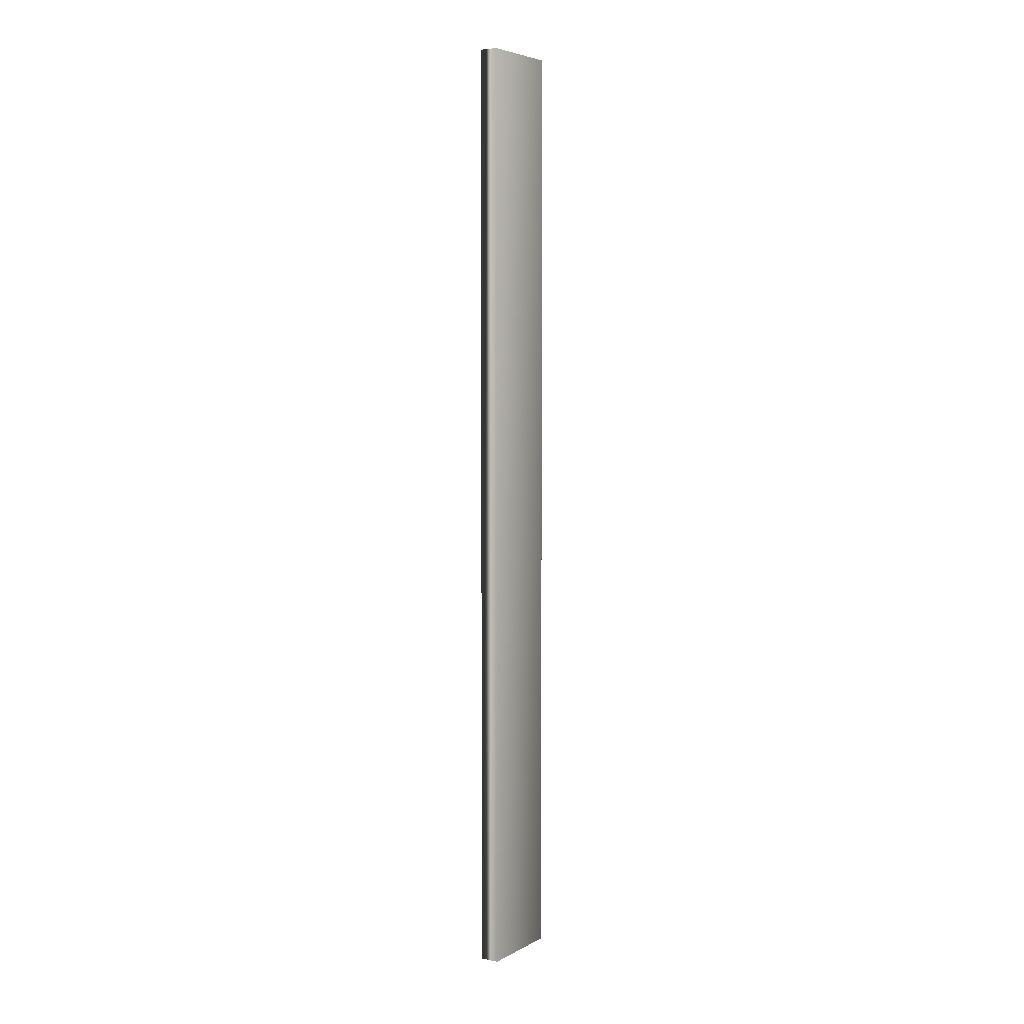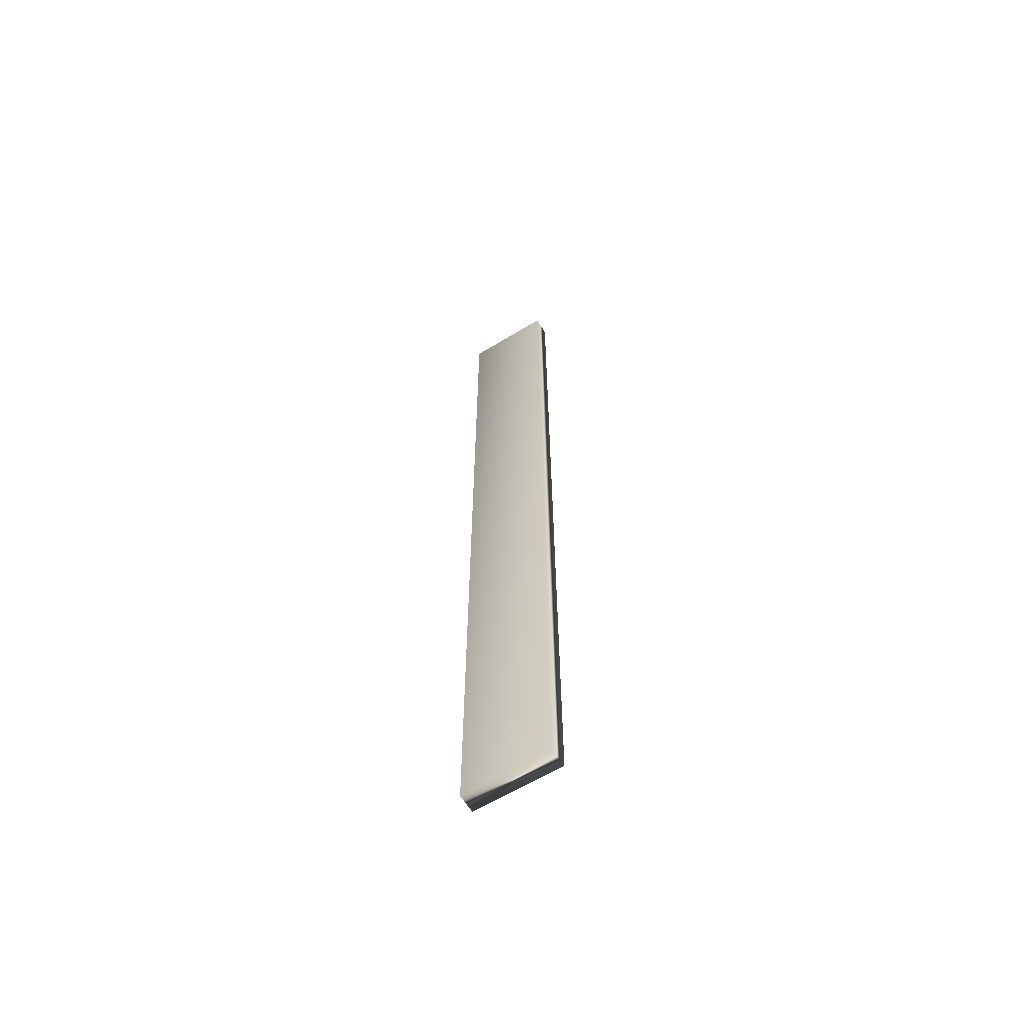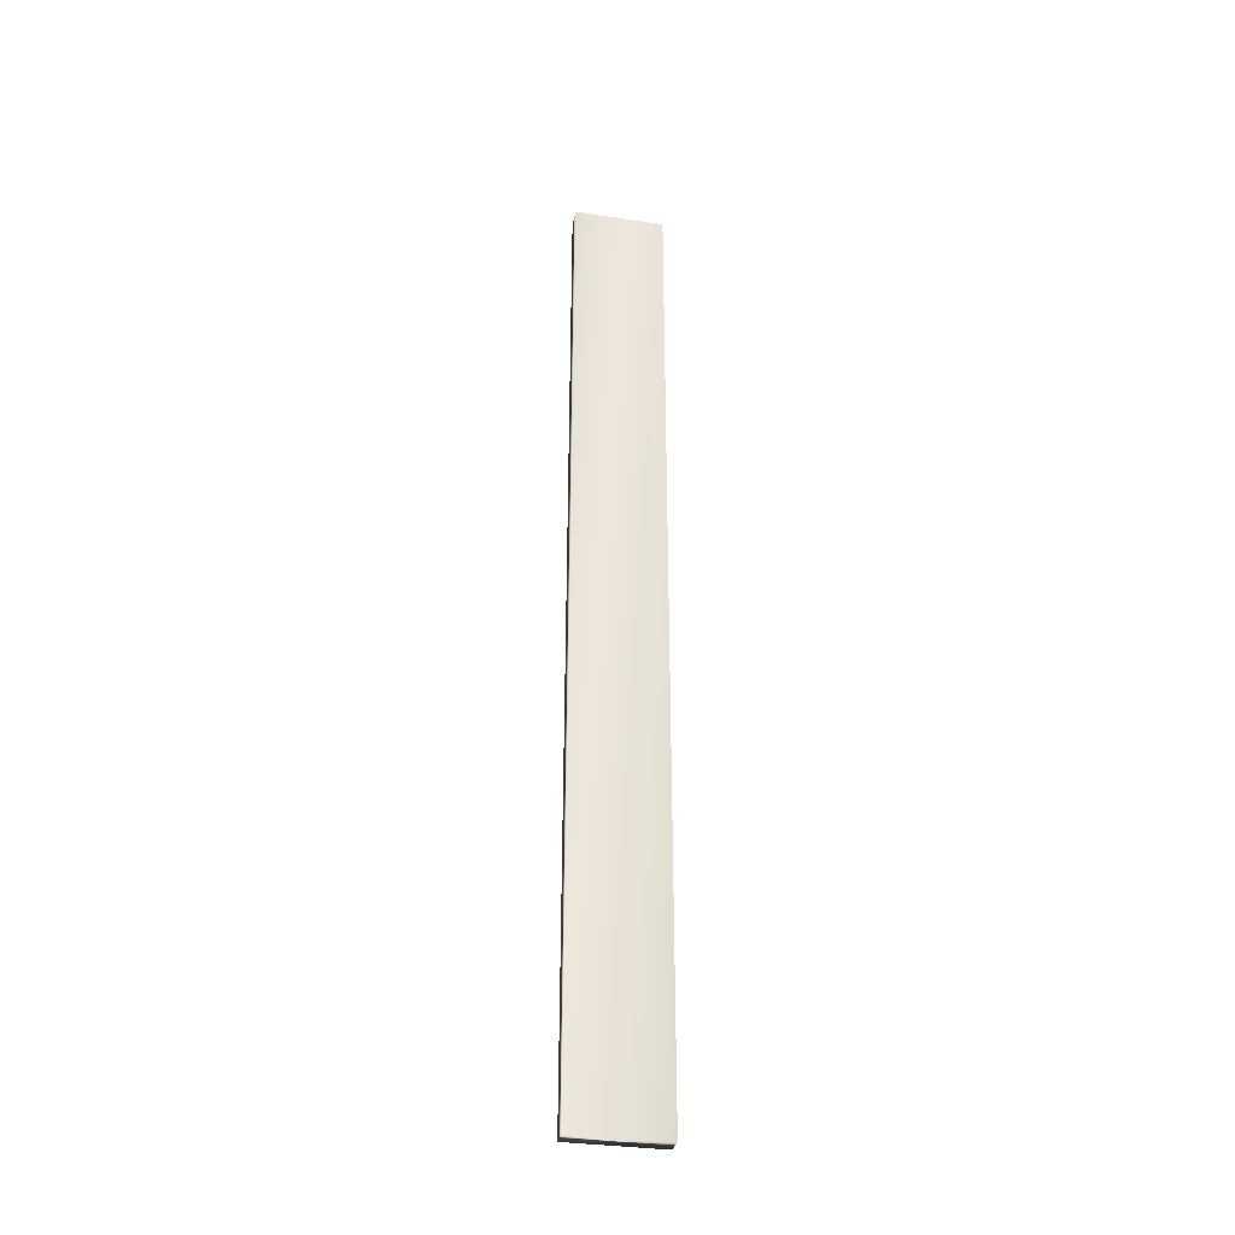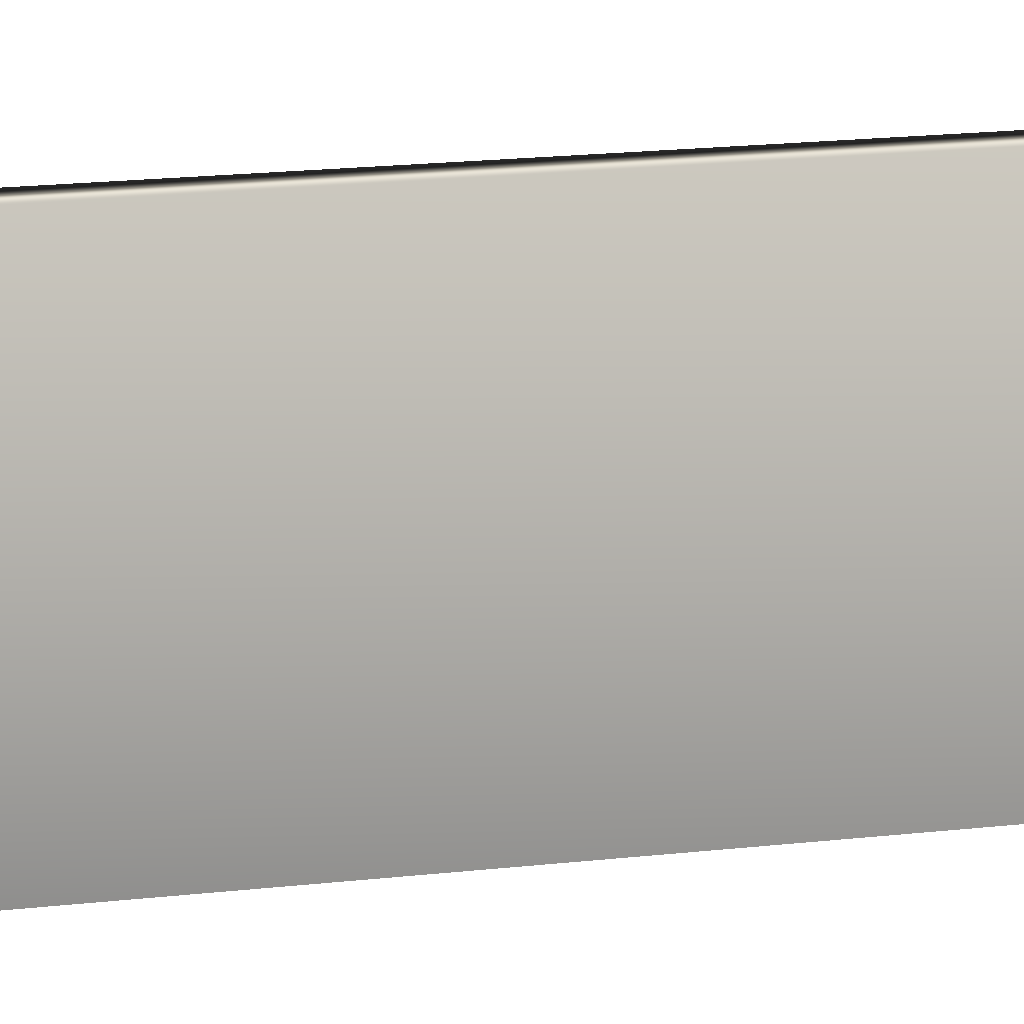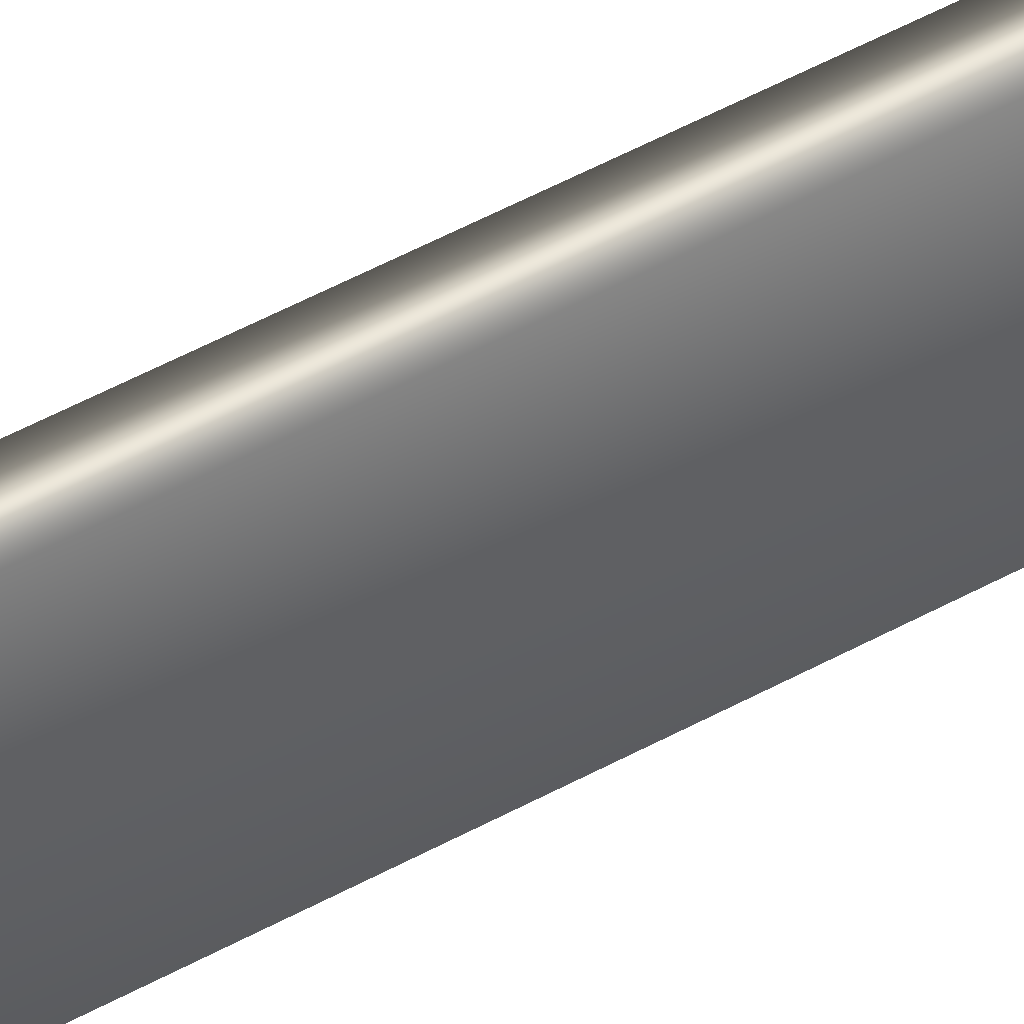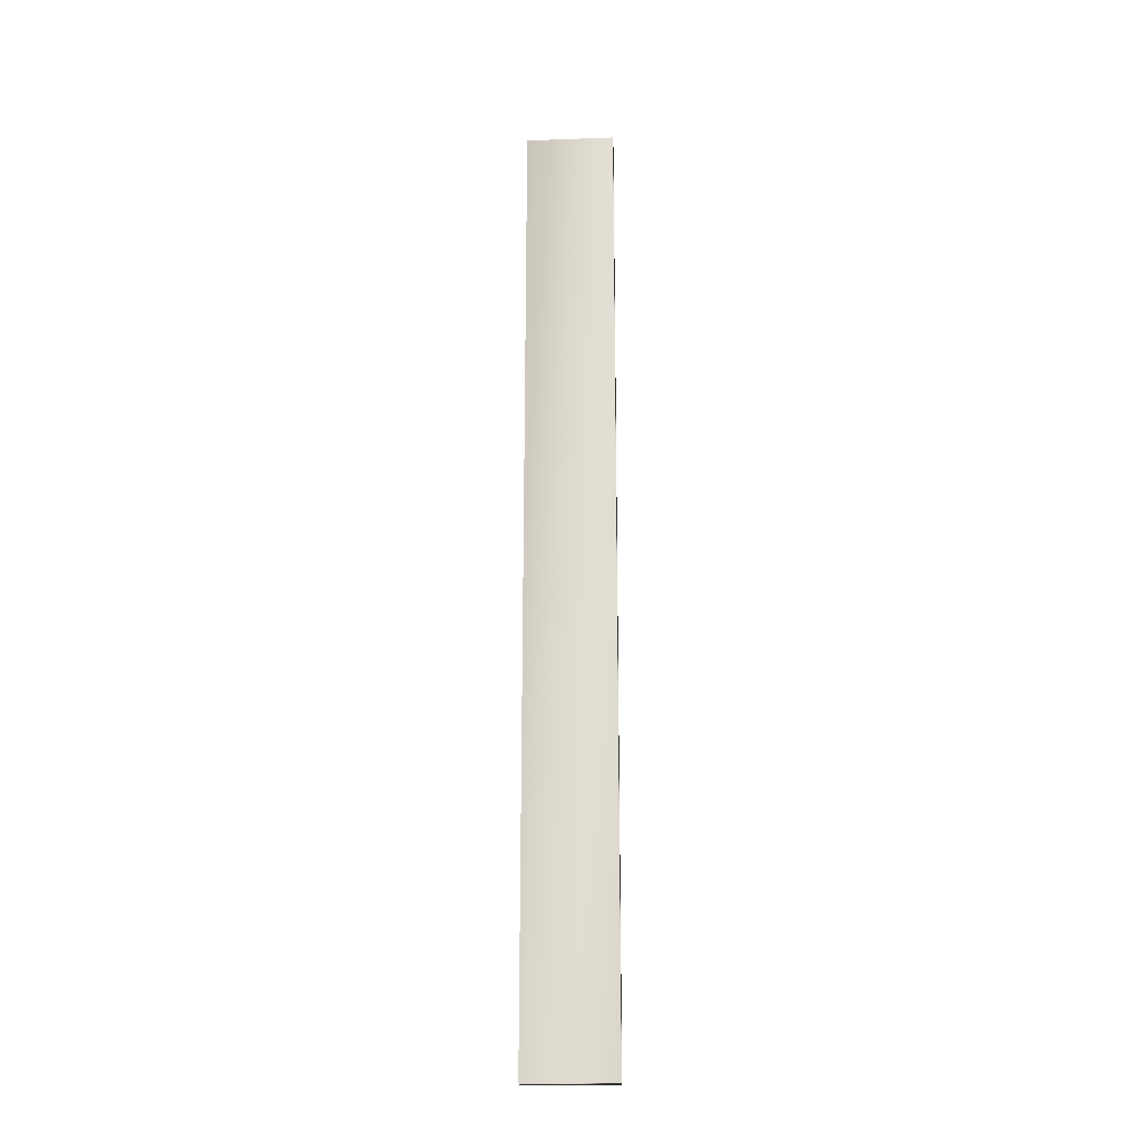
<metadata>
{"format":"obj","ext":"obj","renderer":"f3d","projection":"perspective","resolution":1024,"background":"white","views":[{"elev":5.1,"azim":-147.4,"up":"+Y"},{"elev":-62.4,"azim":121.8,"up":"+Y"},{"elev":-33.8,"azim":78.4,"up":"+Y"},{"elev":7.0,"azim":60.0,"up":"+Z"},{"elev":46.4,"azim":57.2,"up":"+Z"},{"elev":-21.1,"azim":93.7,"up":"+Y"}]}
</metadata>
<code>
v -0.7835 17.65 142.6
v -0.7835 0 142.6
v -0.4293 17.65 142.6
v -0.4293 0 142.6
v -0.4293 17.65 141
v -0.4293 0 141
v -0.7835 0 141
v -0.7835 17.65 141
f 1 2 3
f 3 2 4
f 3 4 5
f 5 4 6
f 2 1 7
f 7 1 8
f 3 5 1
f 1 5 8
f 6 4 7
f 7 4 2
f 7 8 6
f 6 8 5

</code>
